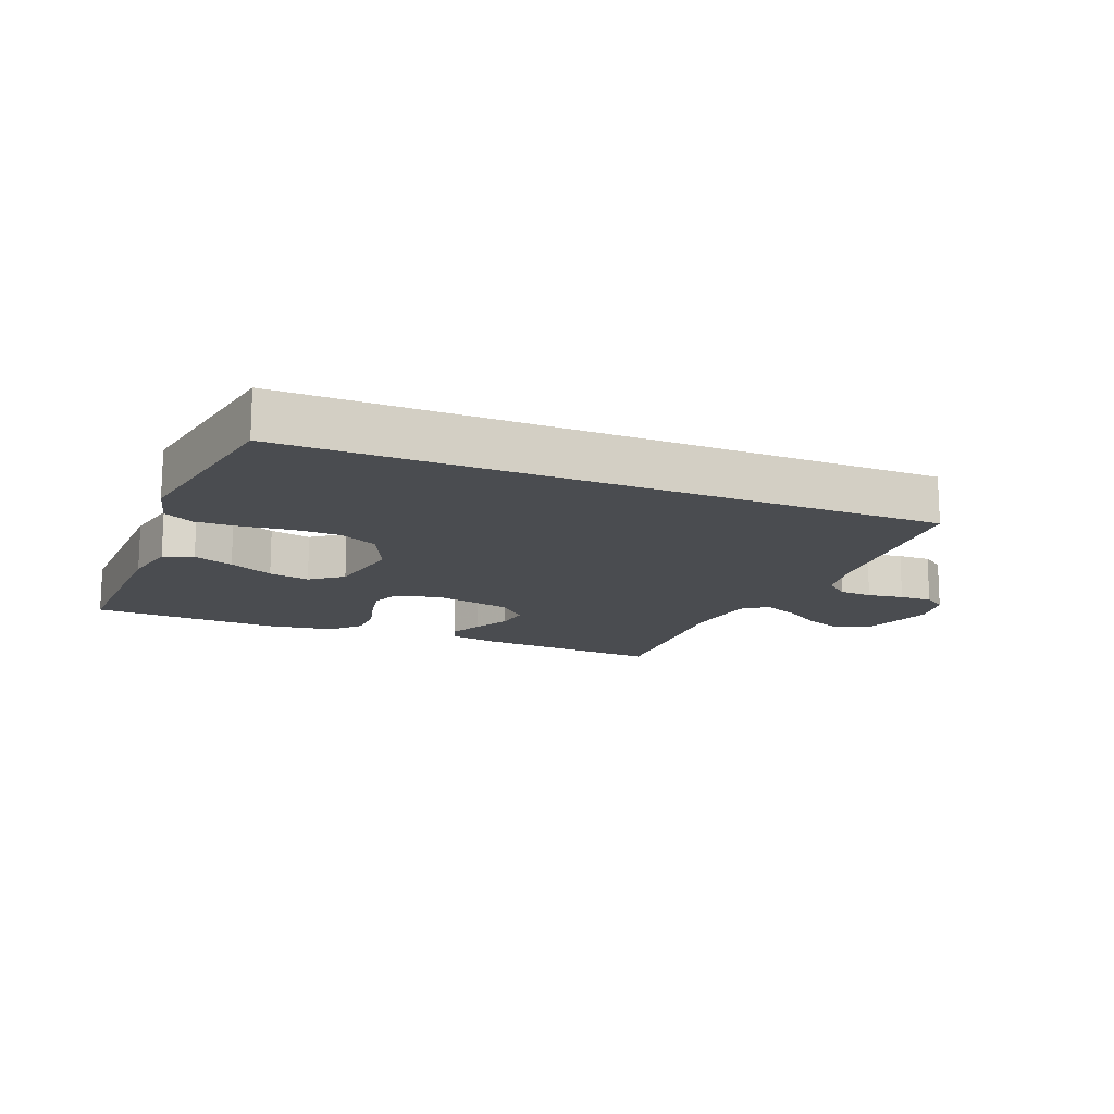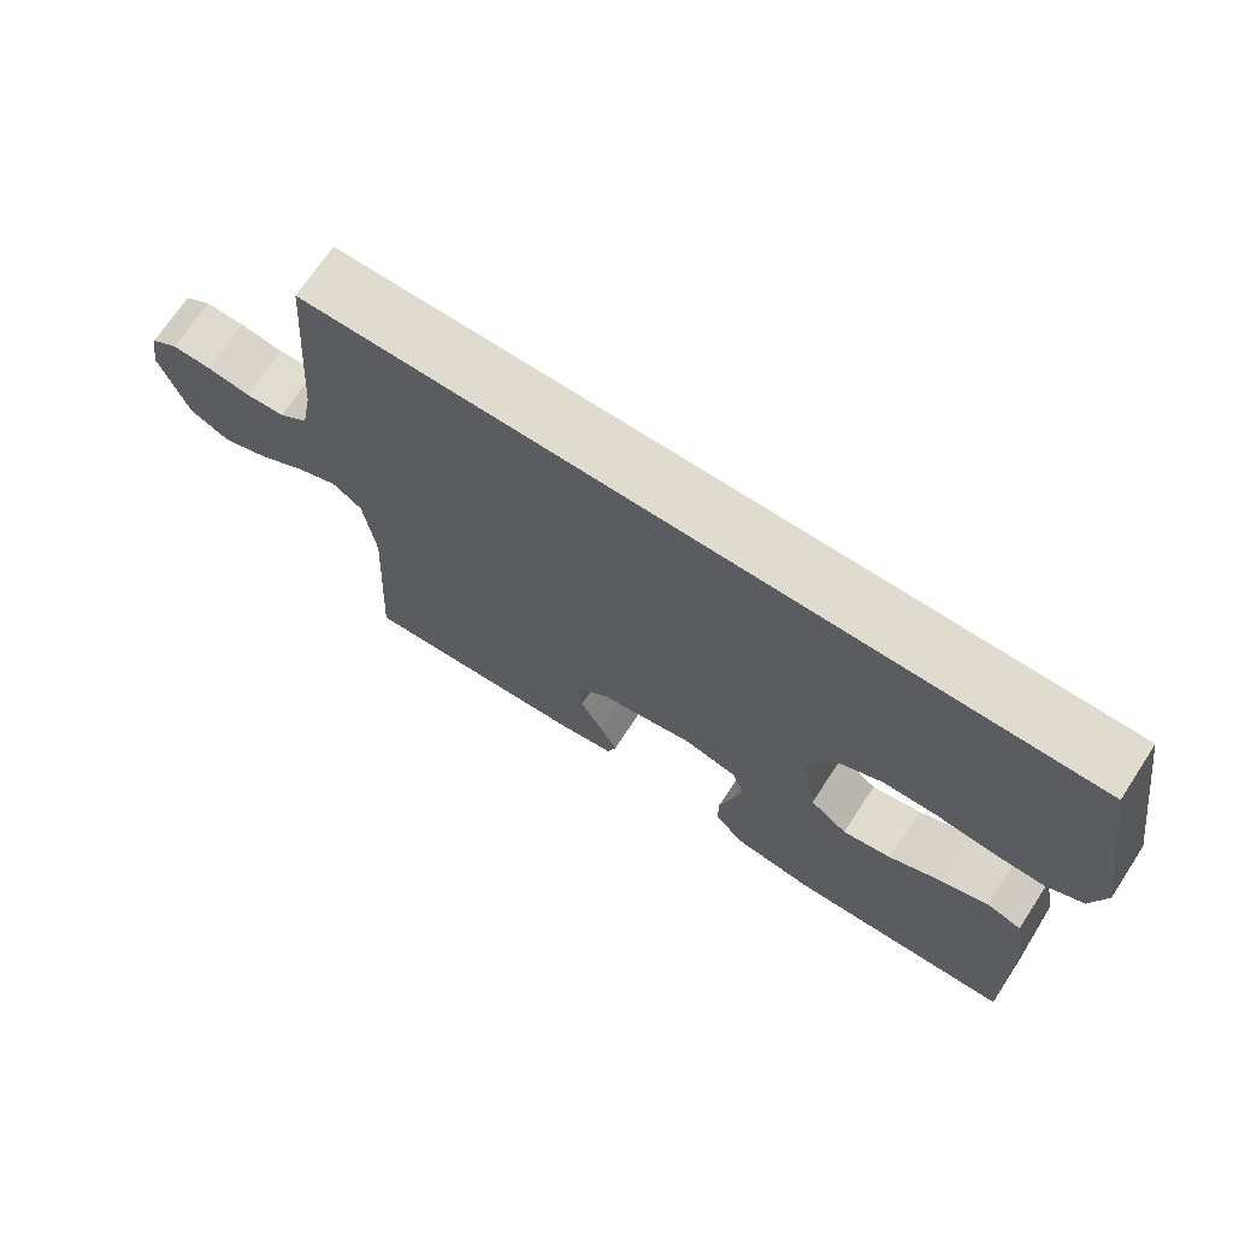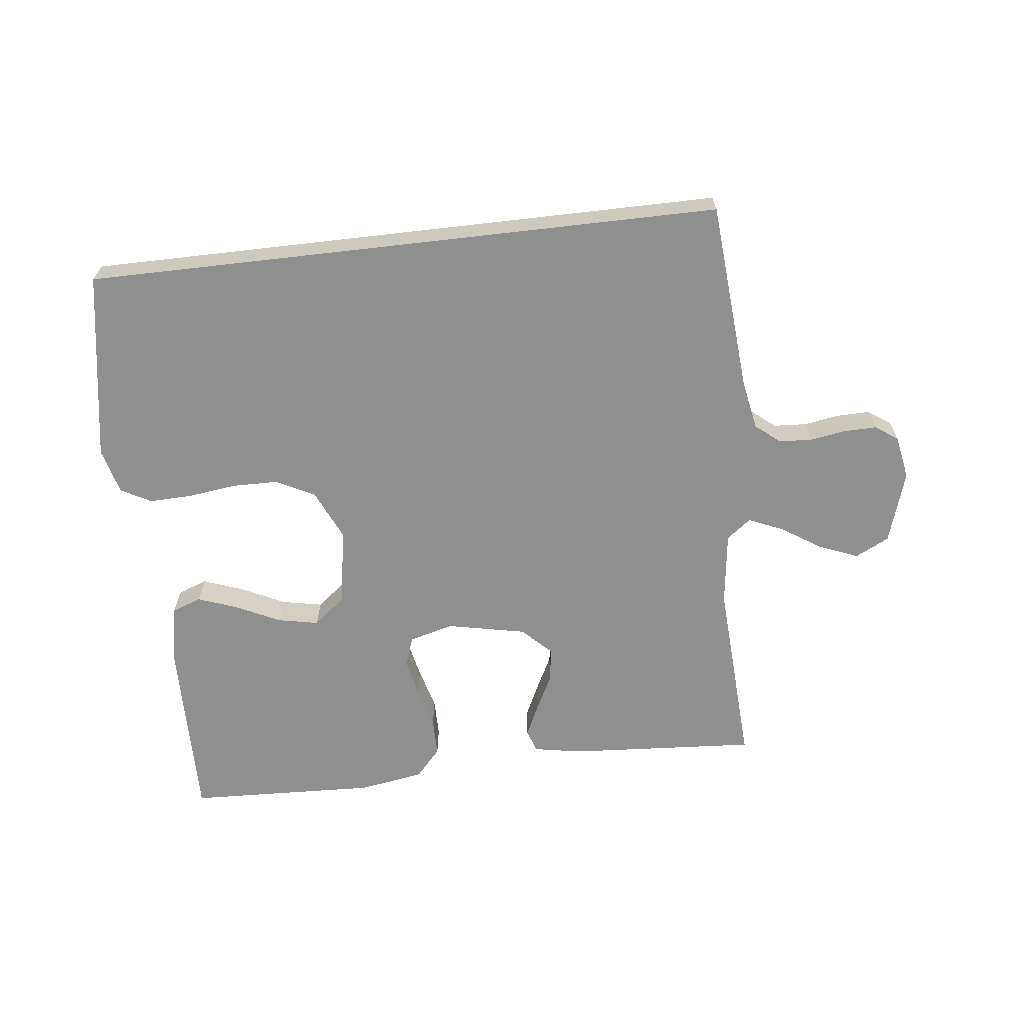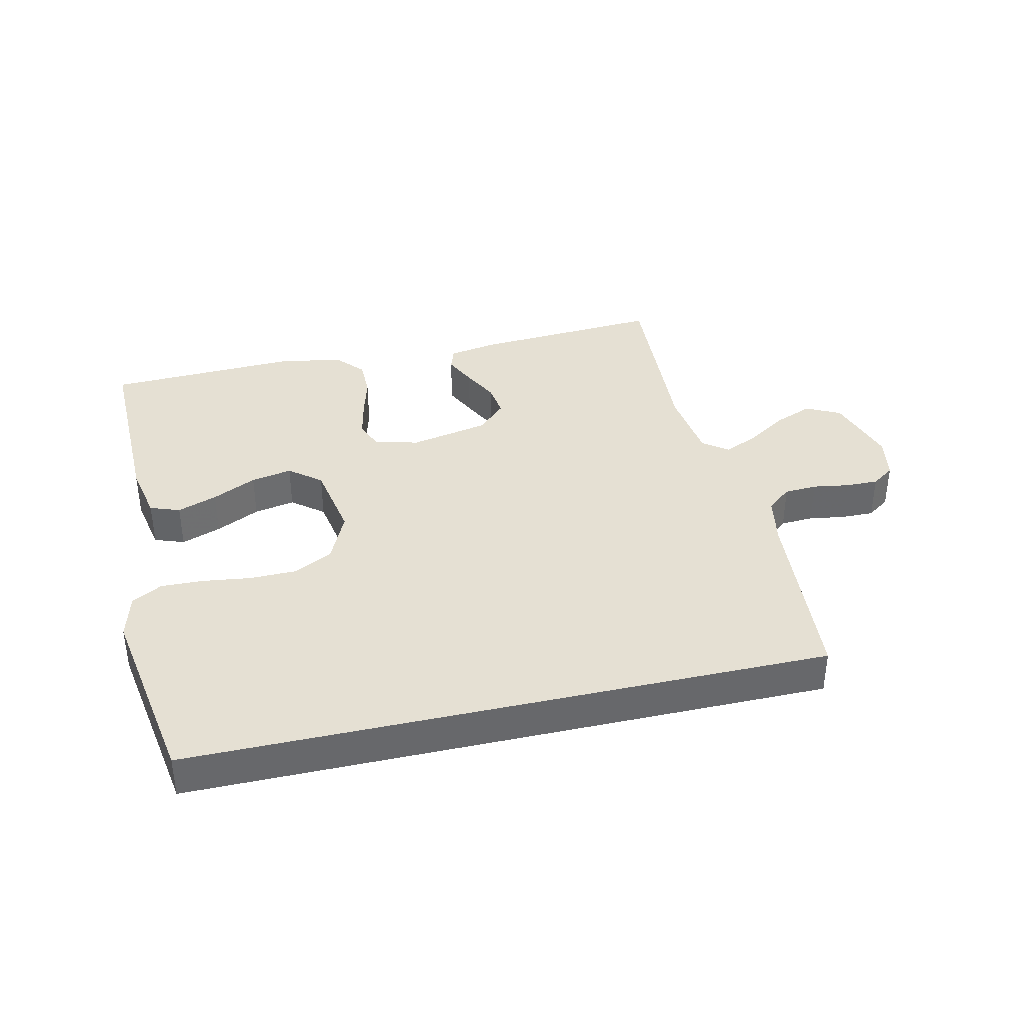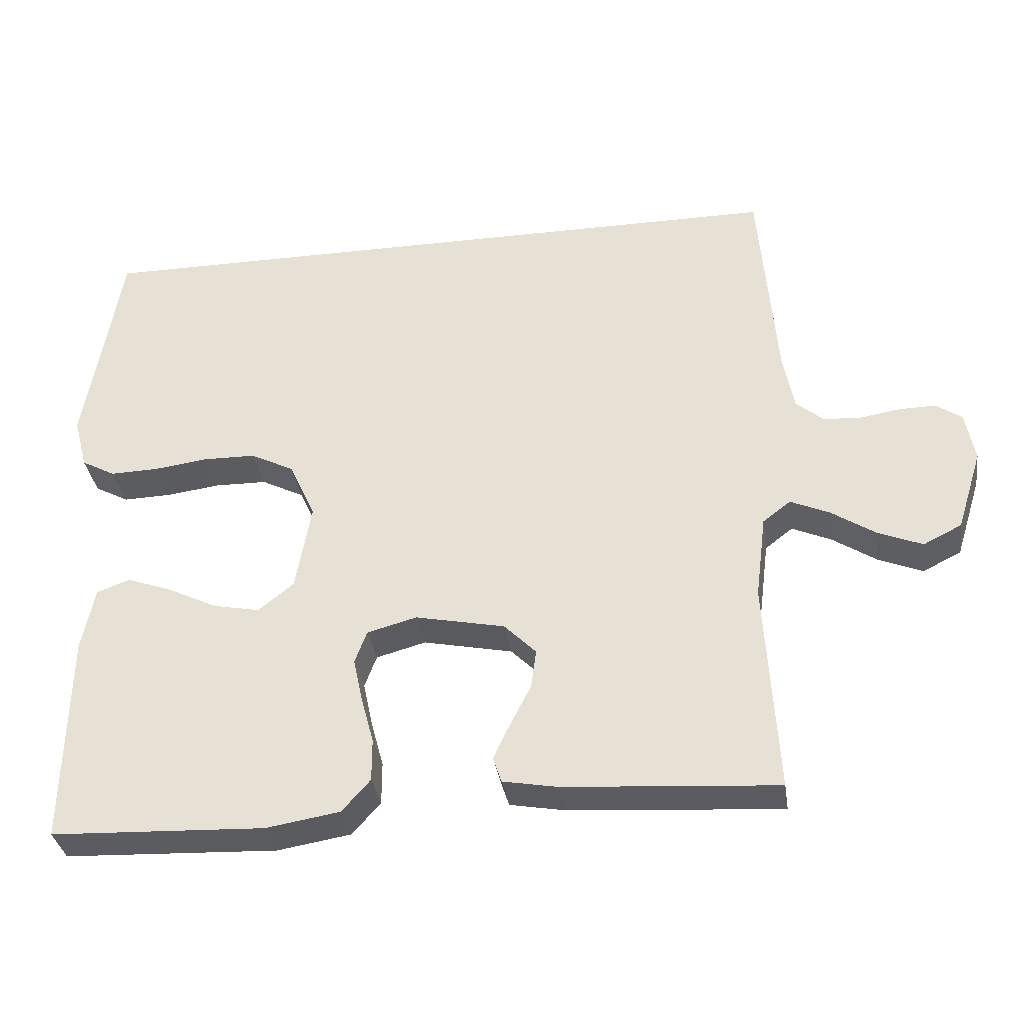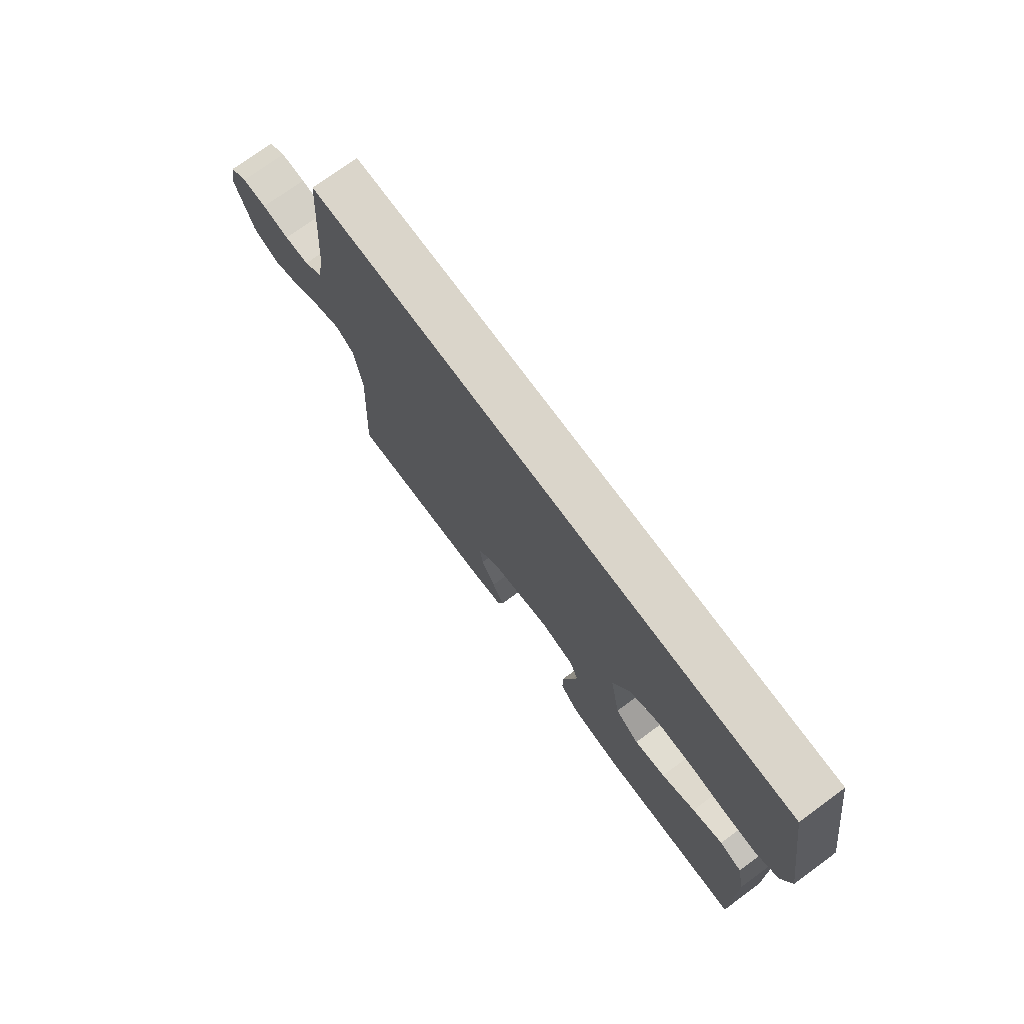
<metadata>
{"format":"obj","ext":"obj","renderer":"f3d","projection":"perspective","resolution":1024,"background":"white","views":[{"elev":-14.8,"azim":-22.4,"up":"+Y"},{"elev":70.5,"azim":-146.6,"up":"+Z"},{"elev":-65.4,"azim":6.6,"up":"+Y"},{"elev":38.0,"azim":-12.9,"up":"+Y"},{"elev":-34.2,"azim":8.4,"up":"+Z"},{"elev":74.3,"azim":-126.2,"up":"+Z"}]}
</metadata>
<code>
v -0.5 0.07 -0.5
v -0.495 0.07 -0.2
v -0.477 0.07 -0.111
v -0.43 0.07 -0.094
v -0.367 0.07 -0.117
v -0.297 0.07 -0.151
v -0.232 0.07 -0.164
v -0.182 0.07 -0.124
v -0.16 0.07 0
v -0.197 0.07 0.081
v -0.258 0.07 0.112
v -0.332 0.07 0.113
v -0.408 0.07 0.103
v -0.476 0.07 0.101
v -0.524 0.07 0.127
v -0.543 0.07 0.2
v -0.493 0.07 0.5
v 0.519 0.07 0.5
v 0.543 0.07 0.2
v 0.558 0.07 0.12
v 0.597 0.07 0.088
v 0.649 0.07 0.085
v 0.706 0.07 0.094
v 0.758 0.07 0.095
v 0.794 0.07 0.07
v 0.807 0.07 0
v 0.771 0.07 -0.115
v 0.717 0.07 -0.142
v 0.655 0.07 -0.117
v 0.592 0.07 -0.076
v 0.537 0.07 -0.052
v 0.498 0.07 -0.082
v 0.483 0.07 -0.2
v 0.5 0.07 -0.5
v 0.2 0.07 -0.48
v 0.123 0.07 -0.466
v 0.111 0.07 -0.43
v 0.135 0.07 -0.379
v 0.164 0.07 -0.322
v 0.171 0.07 -0.268
v 0.126 0.07 -0.223
v 0 0.07 -0.197
v -0.07 0.07 -0.216
v -0.087 0.07 -0.262
v -0.074 0.07 -0.323
v -0.056 0.07 -0.39
v -0.056 0.07 -0.45
v -0.096 0.07 -0.495
v -0.2 0.07 -0.512
v -0.5 0 -0.5
v -0.495 0 -0.2
v -0.477 0 -0.111
v -0.43 0 -0.094
v -0.367 0 -0.117
v -0.297 0 -0.151
v -0.232 0 -0.164
v -0.182 0 -0.124
v -0.16 0 0
v -0.197 0 0.081
v -0.258 0 0.112
v -0.332 0 0.113
v -0.408 0 0.103
v -0.476 0 0.101
v -0.524 0 0.127
v -0.543 0 0.2
v -0.493 0 0.5
v 0.519 0 0.5
v 0.543 0 0.2
v 0.558 0 0.12
v 0.597 0 0.088
v 0.649 0 0.085
v 0.706 0 0.094
v 0.758 0 0.095
v 0.794 0 0.07
v 0.807 0 0
v 0.771 0 -0.115
v 0.717 0 -0.142
v 0.655 0 -0.117
v 0.592 0 -0.076
v 0.537 0 -0.052
v 0.498 0 -0.082
v 0.483 0 -0.2
v 0.5 0 -0.5
v 0.2 0 -0.48
v 0.123 0 -0.466
v 0.111 0 -0.43
v 0.135 0 -0.379
v 0.164 0 -0.322
v 0.171 0 -0.268
v 0.126 0 -0.223
v 0 0 -0.197
v -0.07 0 -0.216
v -0.087 0 -0.262
v -0.074 0 -0.323
v -0.056 0 -0.39
v -0.056 0 -0.45
v -0.096 0 -0.495
v -0.2 0 -0.512
f 4 5 6
f 3 4 6
f 2 3 6
f 1 2 6
f 49 1 6
f 48 49 6
f 47 48 6
f 46 47 6
f 45 46 6
f 44 45 6 7
f 43 44 7 8
f 42 43 8 9
f 41 42 9 10
f 37 38 39
f 36 37 39
f 35 36 39
f 34 35 39
f 33 34 39
f 32 33 39 40
f 31 32 40 41
f 28 29 30
f 27 28 30
f 26 27 30
f 25 26 30
f 24 25 30
f 23 24 30
f 22 23 30
f 21 22 30 31
f 31 41 10
f 21 31 10
f 20 21 10
f 16 17 18
f 15 16 18
f 14 15 18
f 13 14 18
f 12 13 18
f 11 12 18 19
f 10 11 19 20
f 55 54 53
f 55 53 52
f 55 52 51
f 55 51 50
f 55 50 98
f 55 98 97
f 55 97 96
f 55 96 95
f 55 95 94
f 56 55 94 93
f 57 56 93 92
f 58 57 92 91
f 59 58 91 90
f 88 87 86
f 88 86 85
f 88 85 84
f 88 84 83
f 88 83 82
f 89 88 82 81
f 90 89 81 80
f 79 78 77
f 79 77 76
f 79 76 75
f 79 75 74
f 79 74 73
f 79 73 72
f 79 72 71
f 80 79 71 70
f 59 90 80
f 59 80 70
f 59 70 69
f 67 66 65
f 67 65 64
f 67 64 63
f 67 63 62
f 67 62 61
f 68 67 61 60
f 69 68 60 59
f 1 50 51 2
f 2 51 52 3
f 3 52 53 4
f 4 53 54 5
f 5 54 55 6
f 6 55 56 7
f 7 56 57 8
f 8 57 58 9
f 9 58 59 10
f 10 59 60 11
f 11 60 61 12
f 12 61 62 13
f 13 62 63 14
f 14 63 64 15
f 15 64 65 16
f 16 65 66 17
f 17 66 67 18
f 18 67 68 19
f 19 68 69 20
f 20 69 70 21
f 21 70 71 22
f 22 71 72 23
f 23 72 73 24
f 24 73 74 25
f 25 74 75 26
f 26 75 76 27
f 27 76 77 28
f 28 77 78 29
f 29 78 79 30
f 30 79 80 31
f 31 80 81 32
f 32 81 82 33
f 33 82 83 34
f 34 83 84 35
f 35 84 85 36
f 36 85 86 37
f 37 86 87 38
f 38 87 88 39
f 39 88 89 40
f 40 89 90 41
f 41 90 91 42
f 42 91 92 43
f 43 92 93 44
f 44 93 94 45
f 45 94 95 46
f 46 95 96 47
f 47 96 97 48
f 48 97 98 49
f 49 98 50 1

</code>
